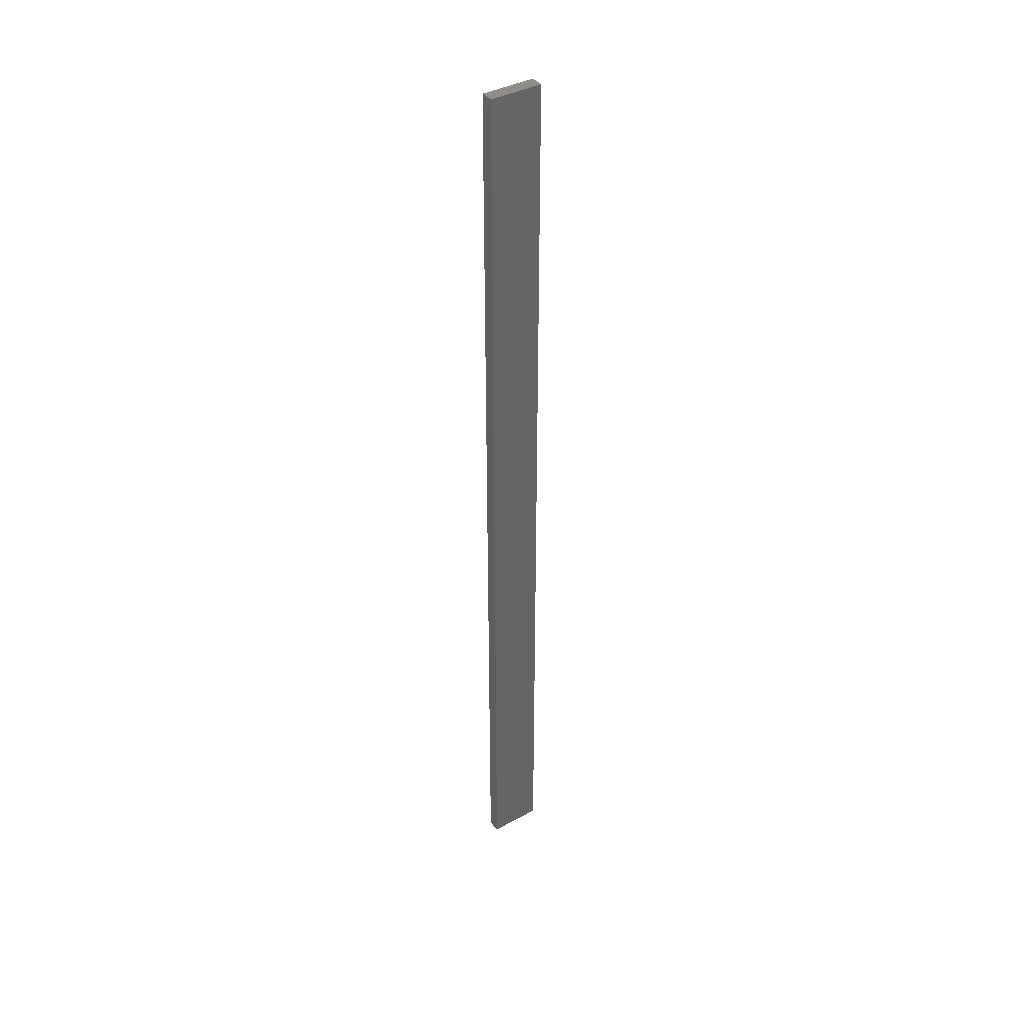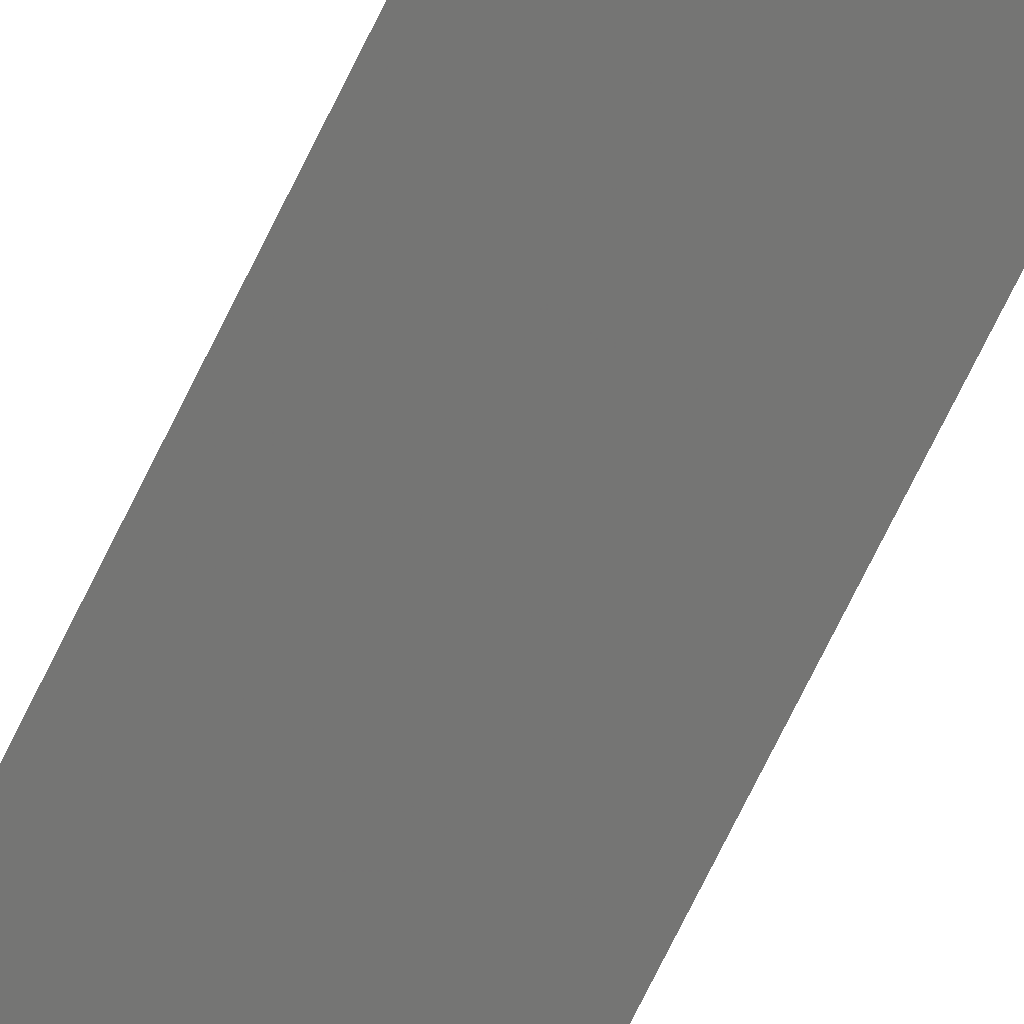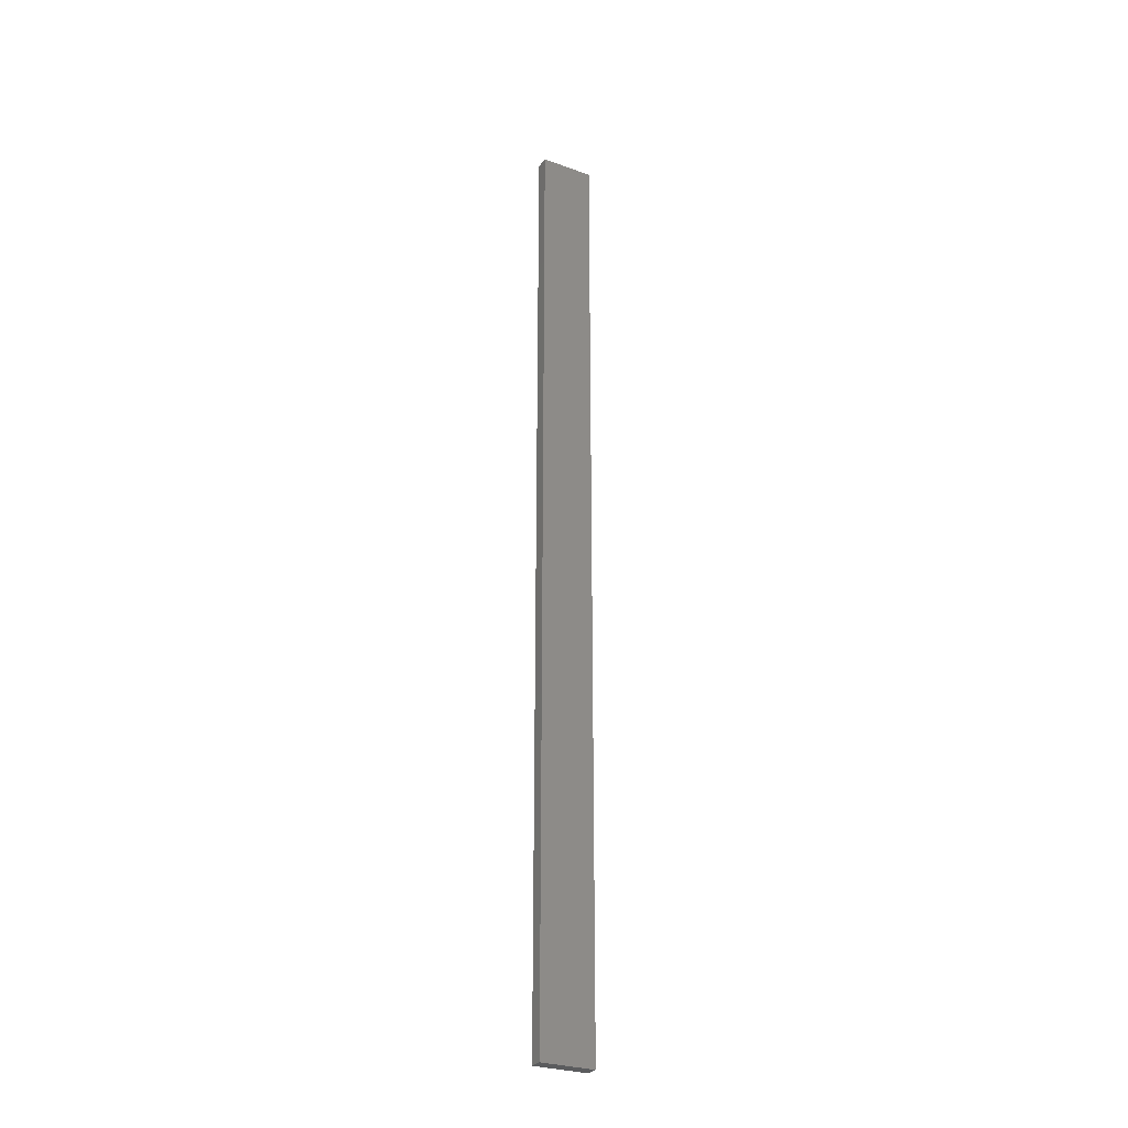
<metadata>
{"format":"stl","ext":"stl","renderer":"f3d","projection":"perspective","resolution":1024,"background":"white","views":[{"elev":39.1,"azim":-46.3,"up":"+Z"},{"elev":-64.6,"azim":-24.9,"up":"+Y"},{"elev":-28.5,"azim":139.6,"up":"+Z"}]}
</metadata>
<code>
# stl→obj: 16 verts, 28 faces
v 19.02 2.405 -166.9
v 18.96 2.419 -166.9
v 18.96 2.419 -163.3
v 19.02 2.405 -163.3
v 19.09 2.391 -166.9
v 19.09 2.391 -163.3
v 19.15 2.377 -166.9
v 19.15 2.377 -163.3
v 19.14 2.328 -166.9
v 19.14 2.328 -163.3
v 18.95 2.37 -163.3
v 18.95 2.37 -166.9
v 19.01 2.356 -163.3
v 19.01 2.356 -166.9
v 19.08 2.342 -166.9
v 19.08 2.342 -163.3
f 1 2 3
f 1 3 4
f 5 4 6
f 5 1 4
f 7 6 8
f 7 5 6
f 7 8 9
f 8 10 9
f 11 12 13
f 12 14 13
f 13 15 16
f 14 15 13
f 16 9 10
f 15 9 16
f 12 3 2
f 11 3 12
f 6 16 10
f 6 10 8
f 4 13 16
f 4 16 6
f 3 11 13
f 3 13 4
f 15 5 9
f 9 5 7
f 14 1 15
f 15 1 5
f 12 2 14
f 14 2 1

</code>
